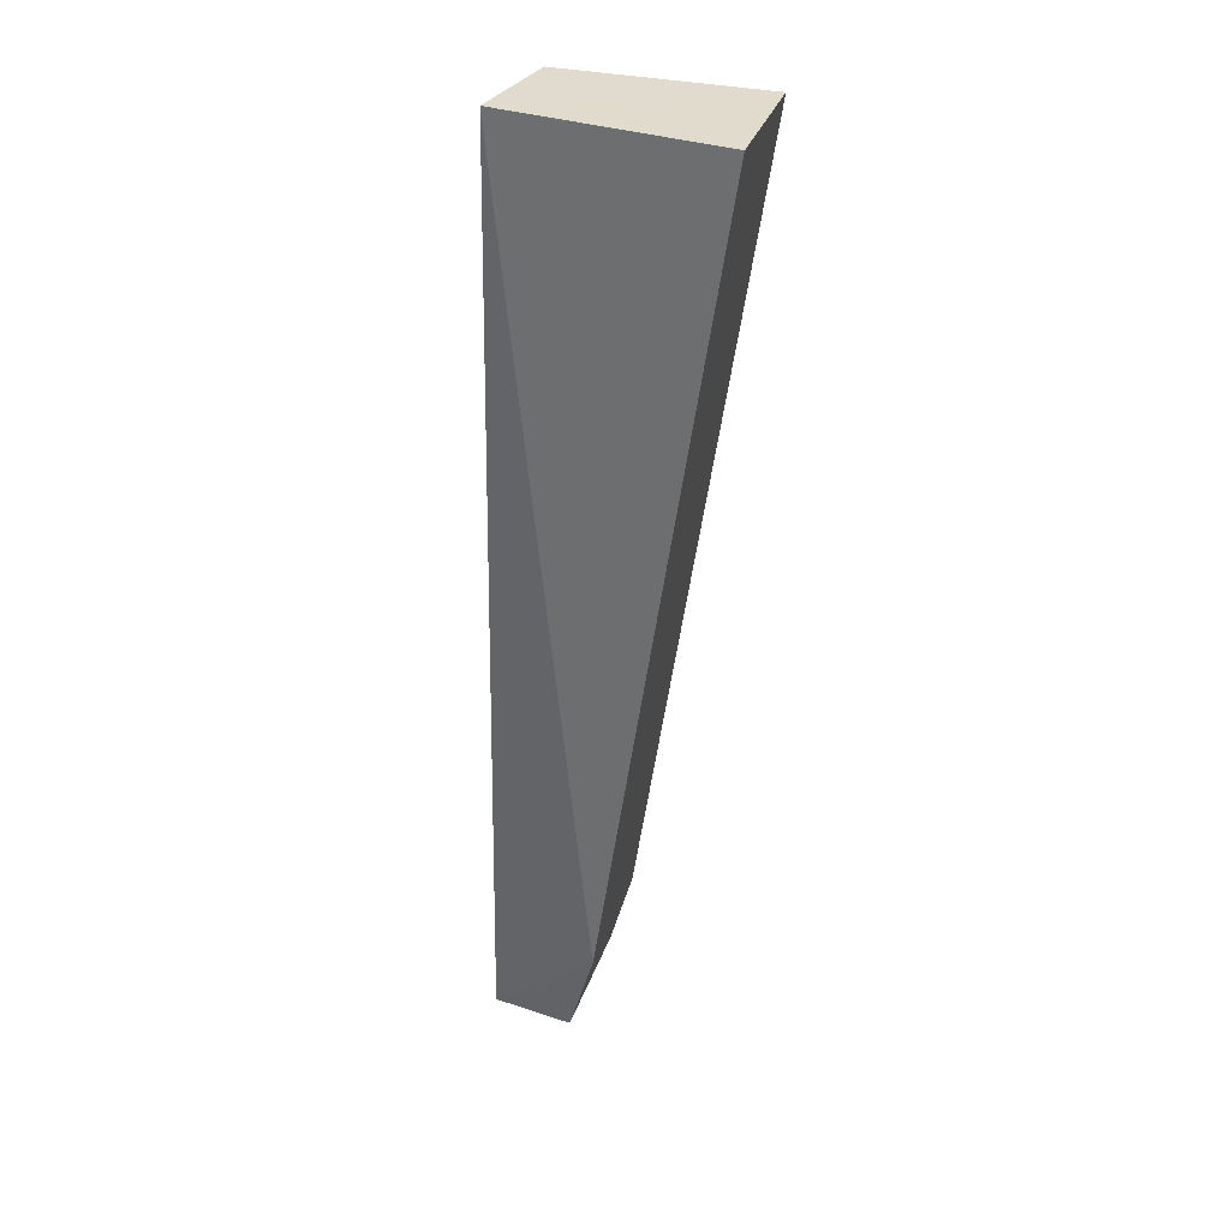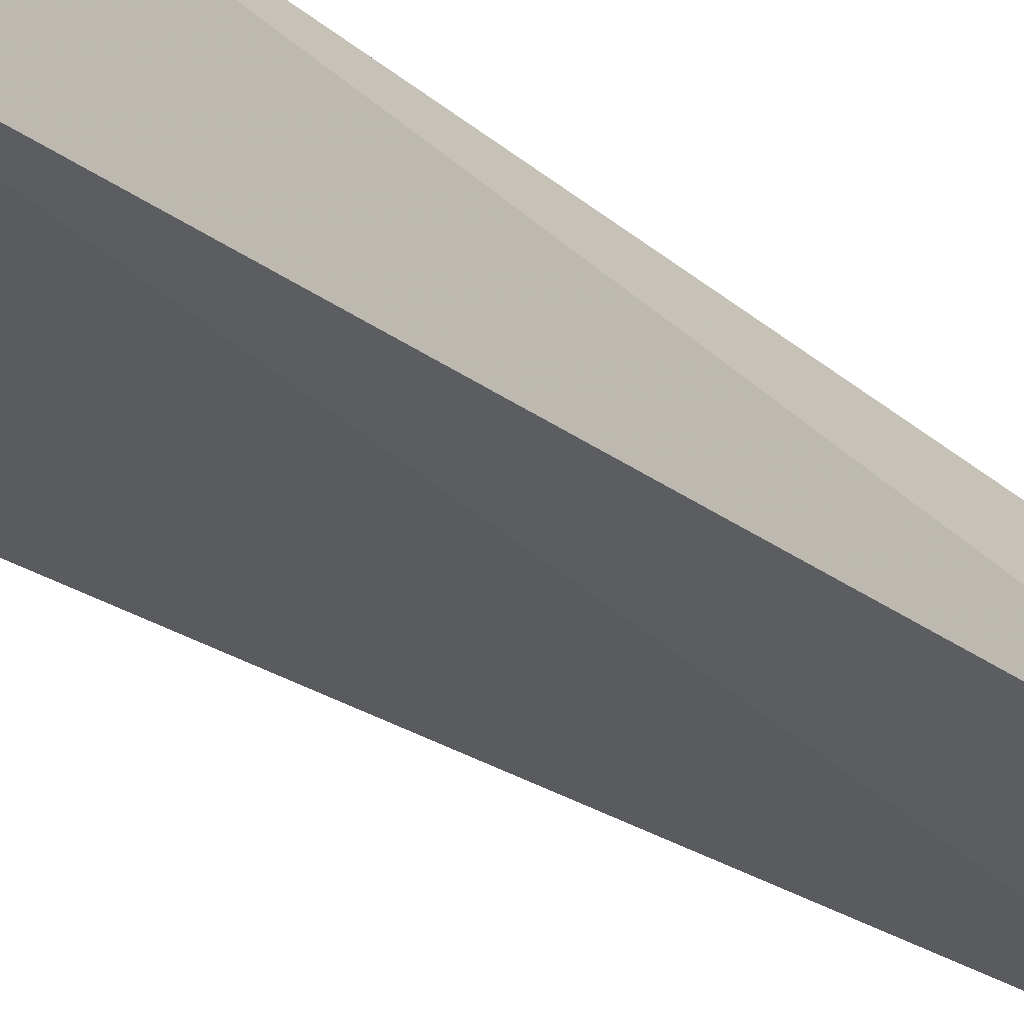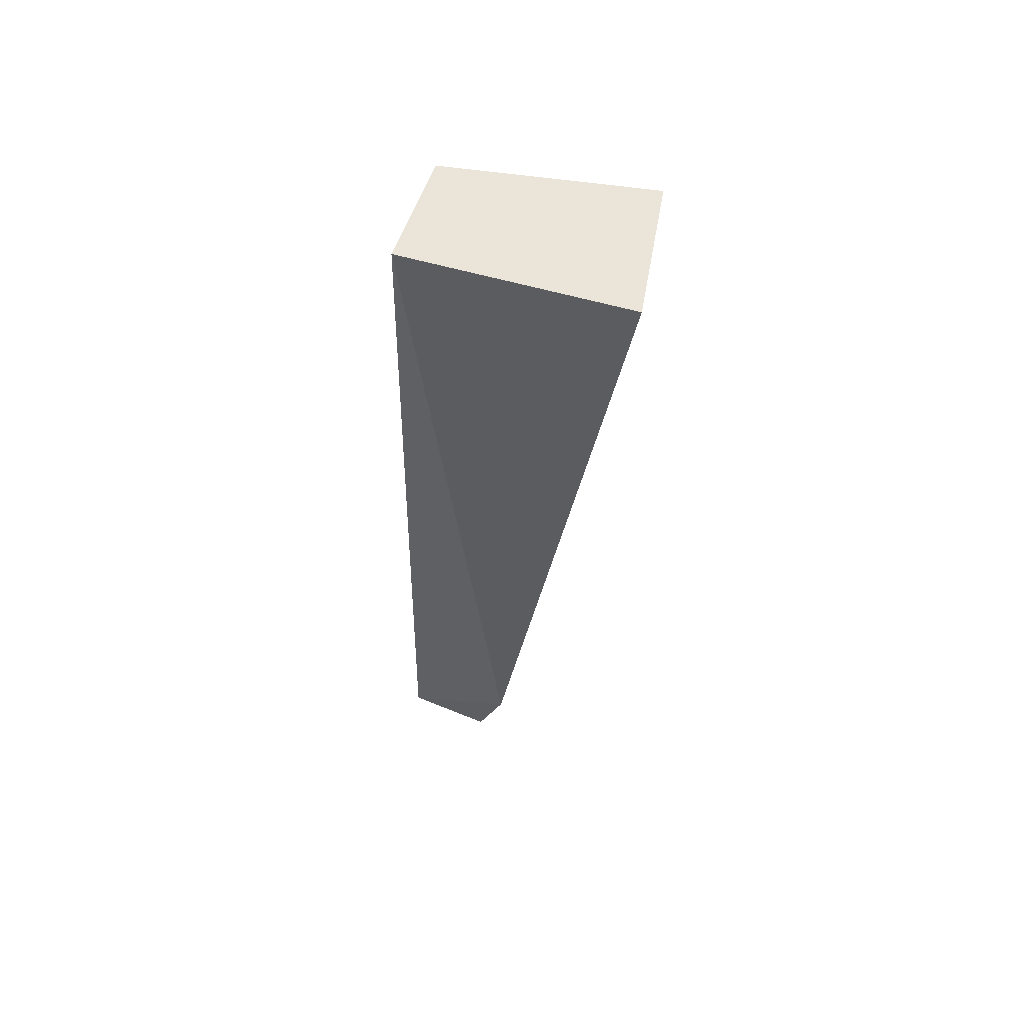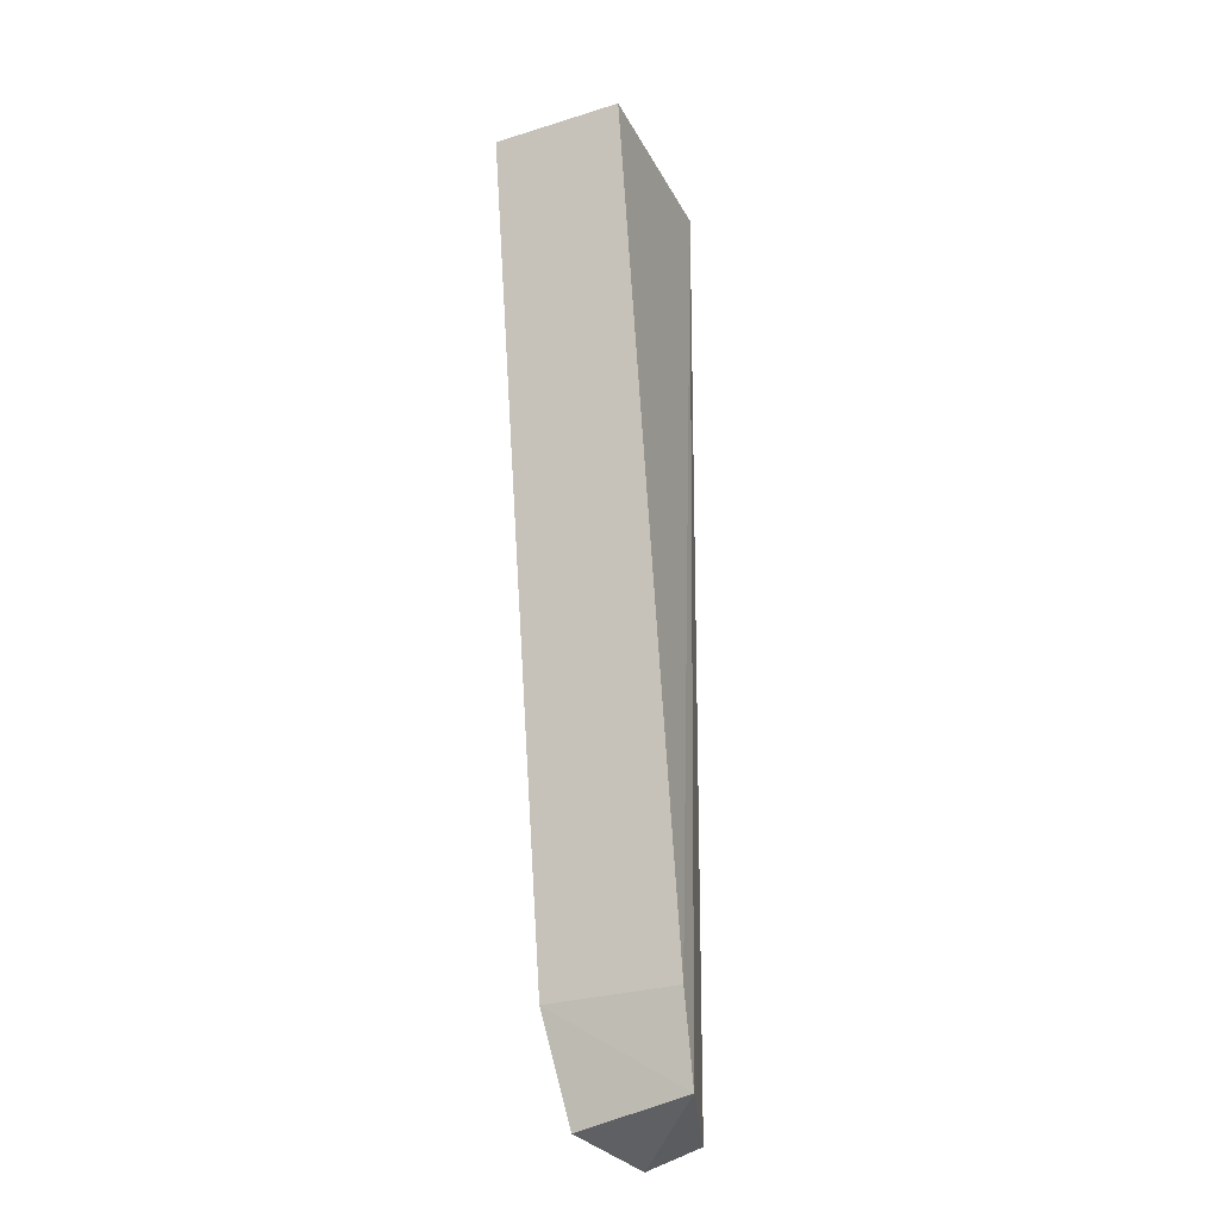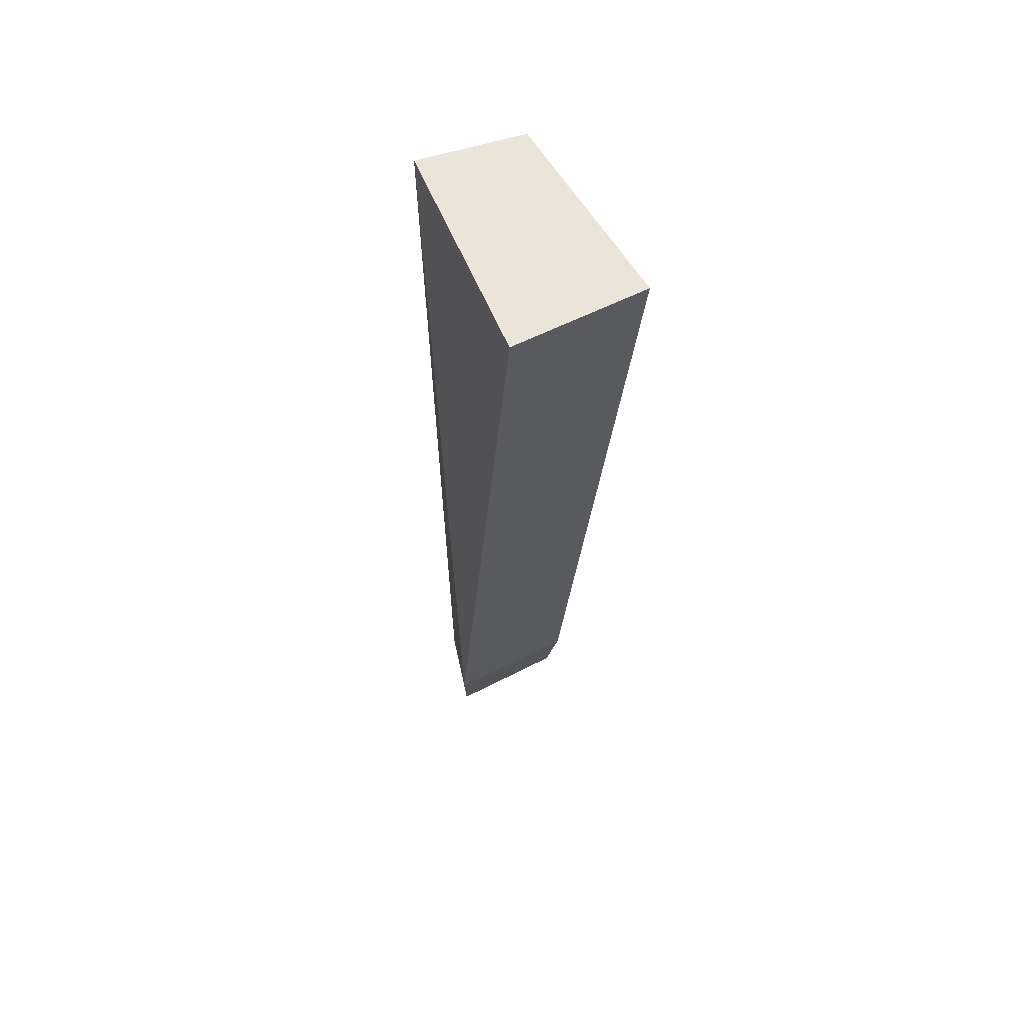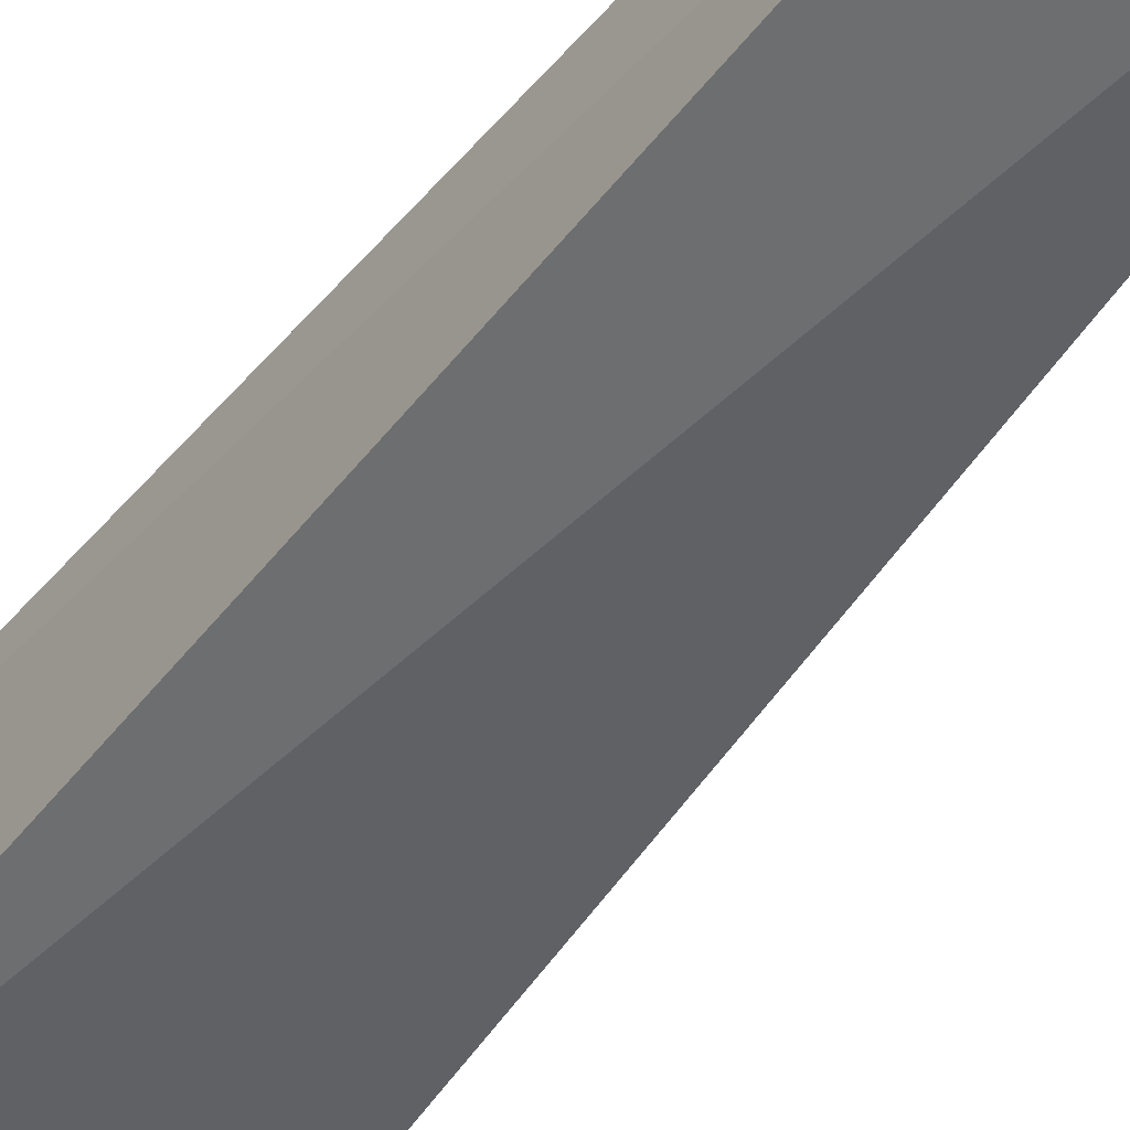
<metadata>
{"format":"obj","ext":"obj","renderer":"f3d","projection":"perspective","resolution":1024,"background":"white","views":[{"elev":33.1,"azim":17.2,"up":"+Y"},{"elev":-30.2,"azim":-140.8,"up":"+Z"},{"elev":59.7,"azim":10.2,"up":"+Y"},{"elev":-28.0,"azim":115.2,"up":"+Y"},{"elev":58.1,"azim":62.2,"up":"+Y"},{"elev":-44.7,"azim":-37.5,"up":"+Z"}]}
</metadata>
<code>
v 0.06404 -0.05691 0.006282
v 0.06786 -0.04391 -0.008329
v 0.08336 0.06157 0.008329
v 0.05615 0.06217 0.005875
v 0.05283 -0.05687 -0.00389
v 0.08336 0.06157 -0.008329
v 0.06786 -0.04391 0.008329
v 0.06496 -0.05454 -0.008082
v 0.05289 -0.05889 0.002967
v 0.05836 0.06211 -0.007027
f 6 3 2
f 6 4 3
f 7 3 4
f 7 2 3
f 8 7 1
f 8 2 7
f 9 4 5
f 9 7 4
f 9 1 7
f 9 8 1
f 9 5 8
f 10 5 4
f 10 4 6
f 10 8 5
f 10 6 2
f 10 2 8

</code>
